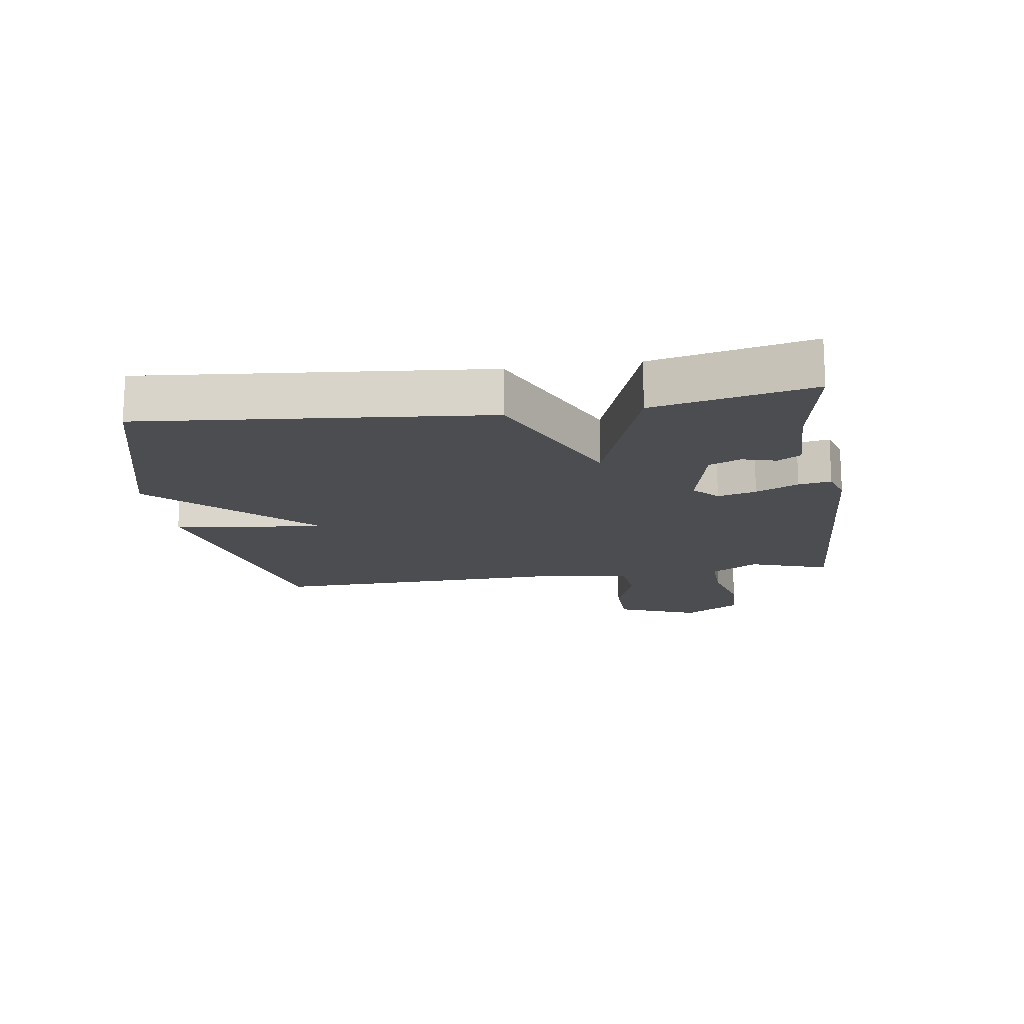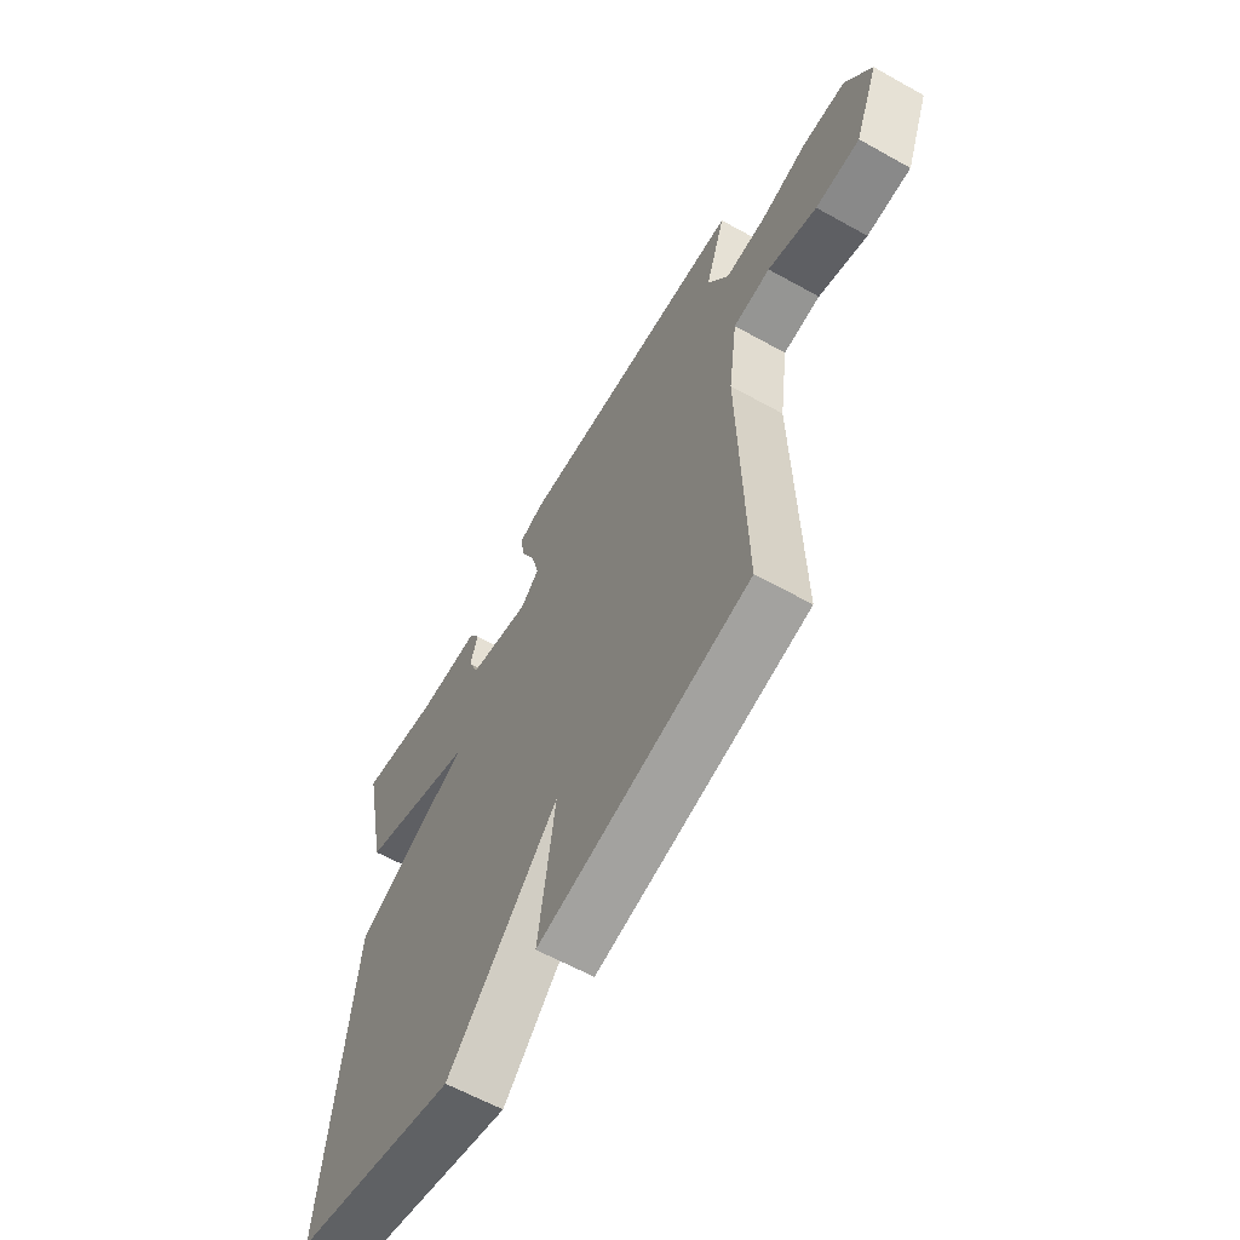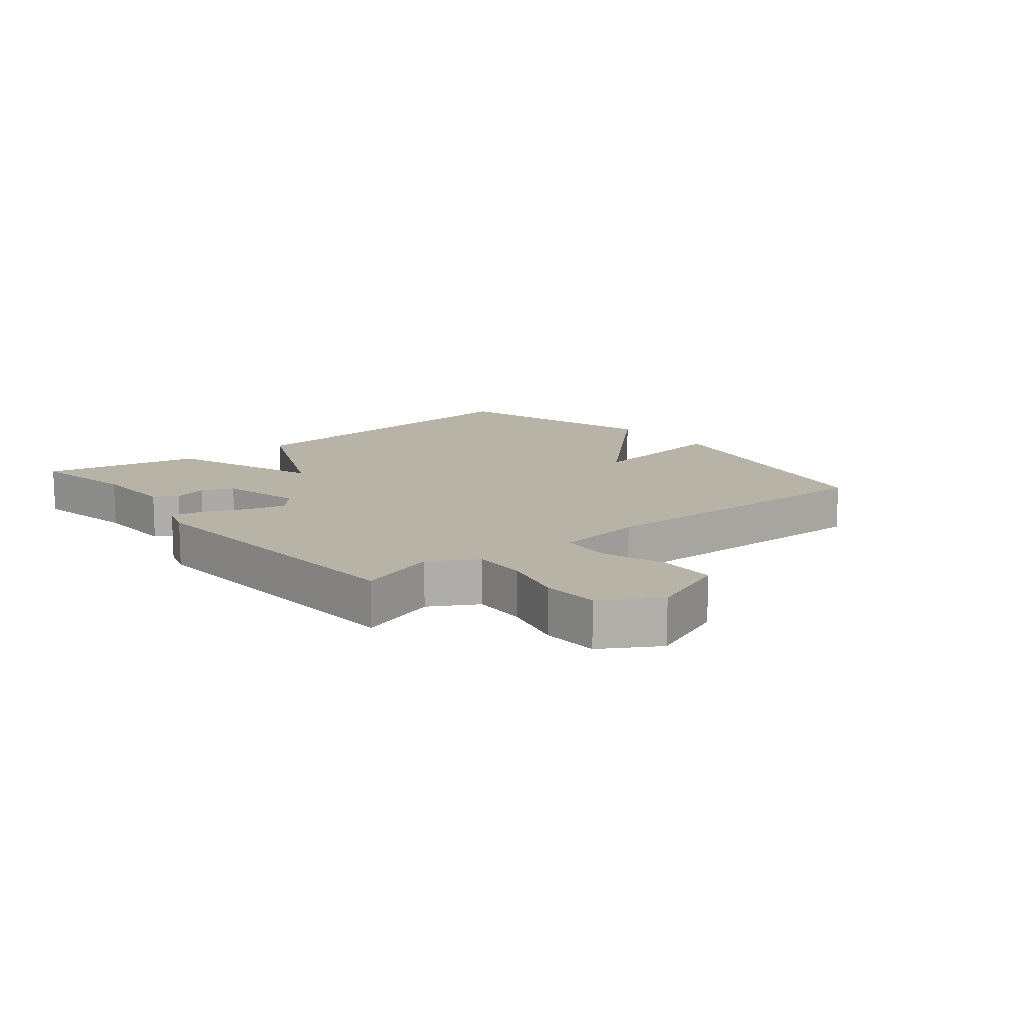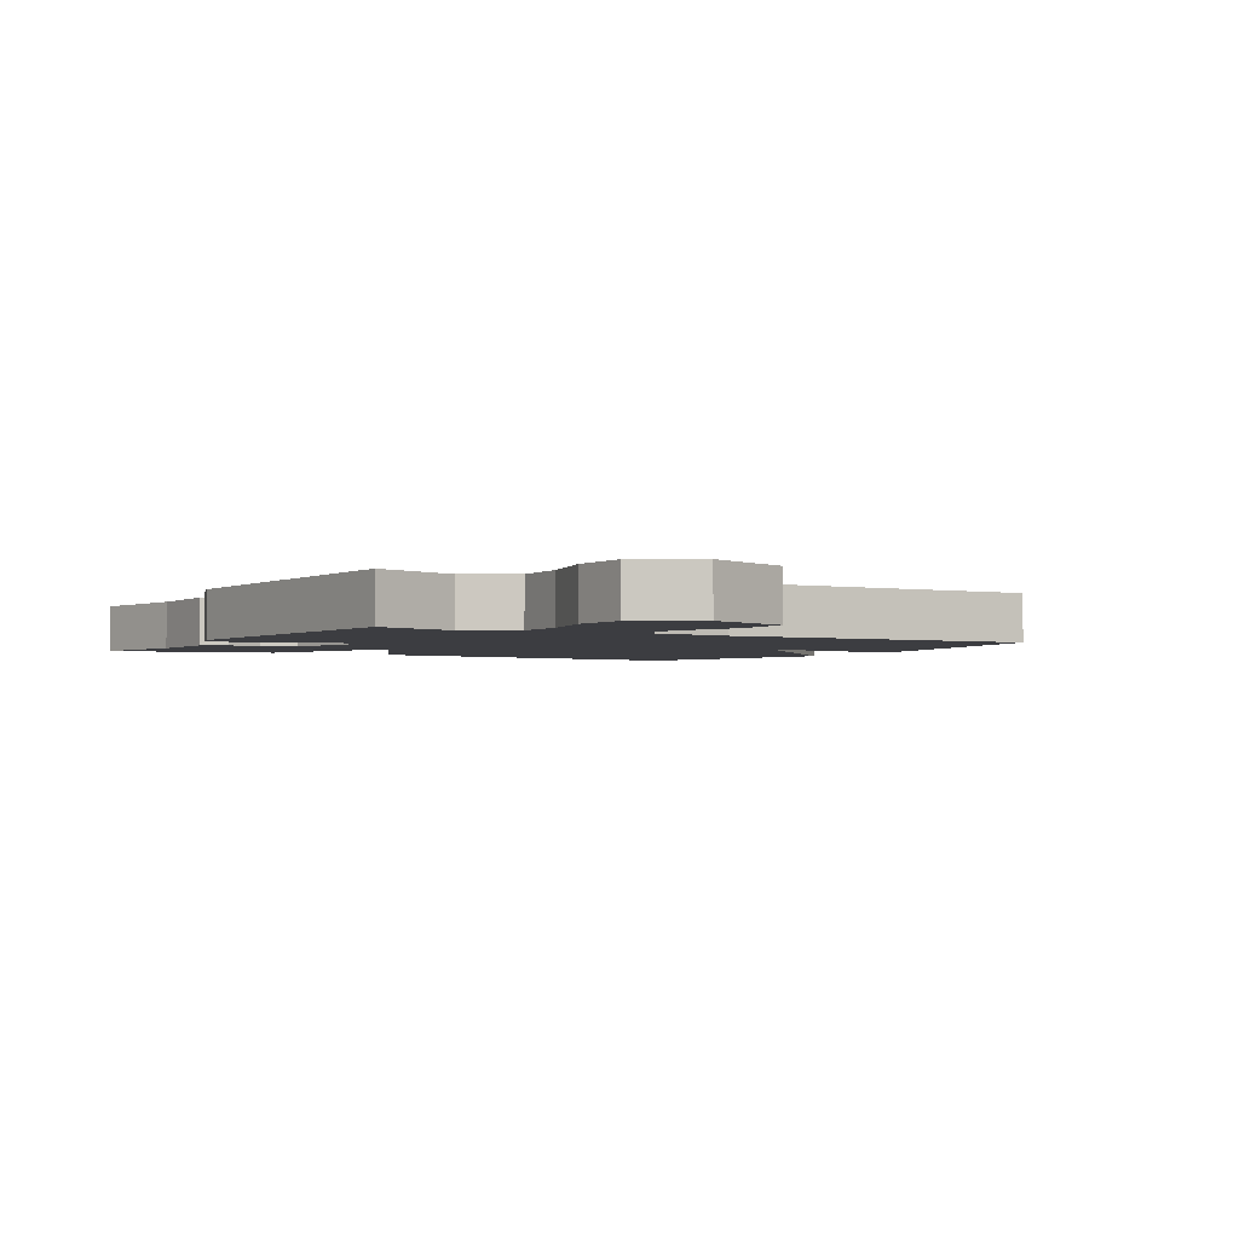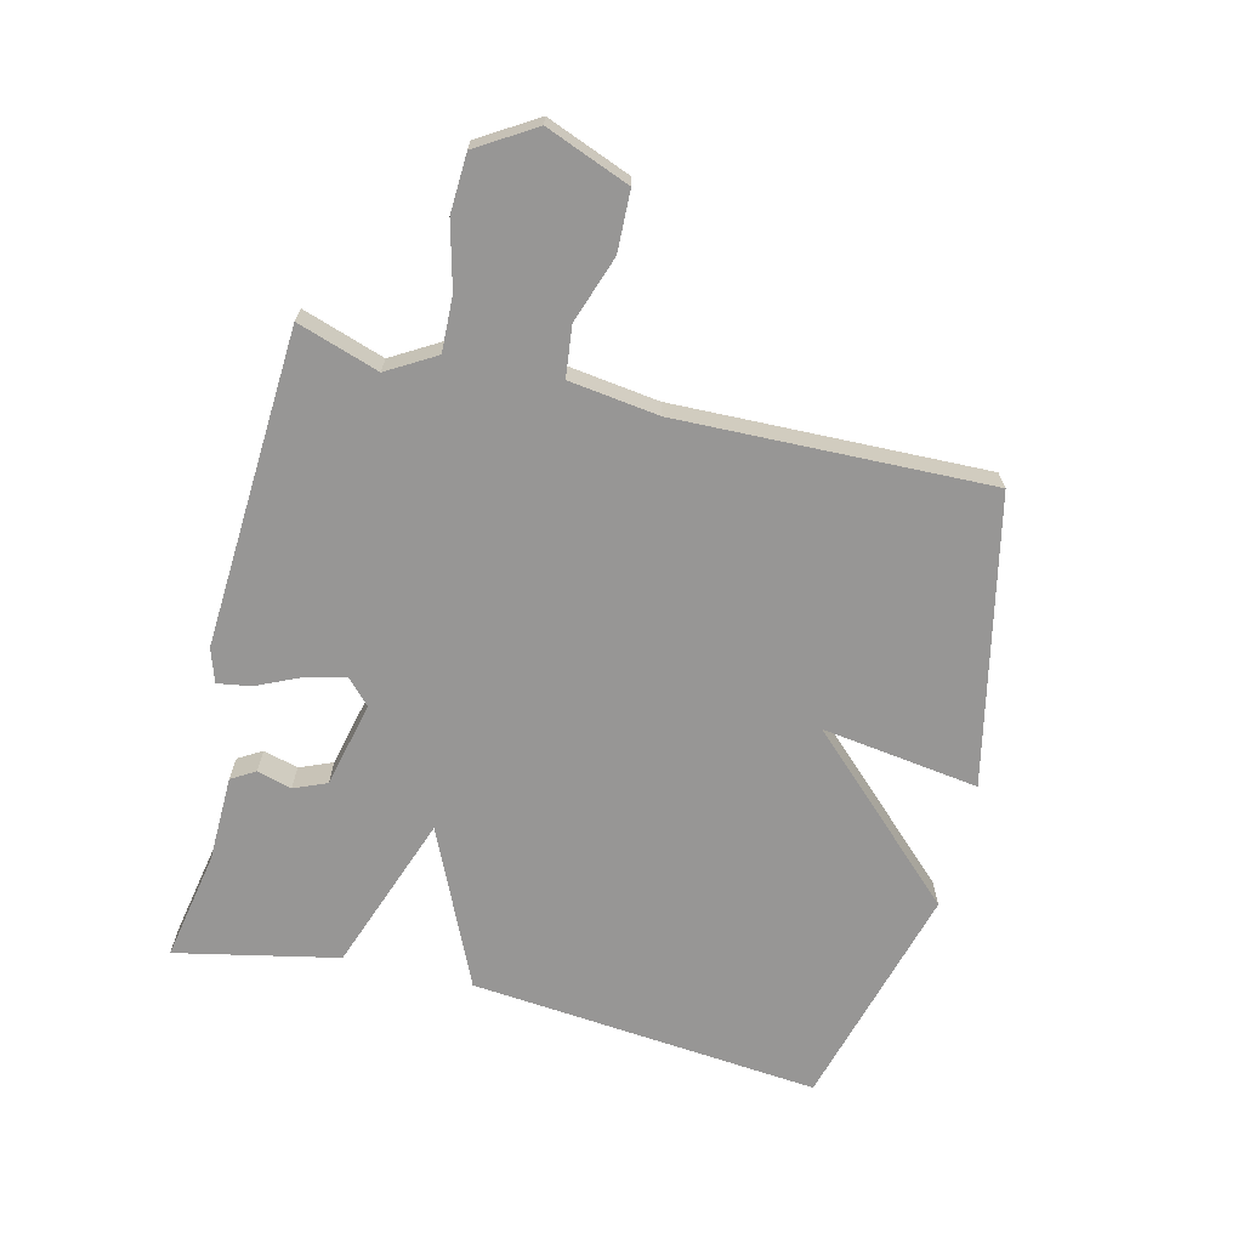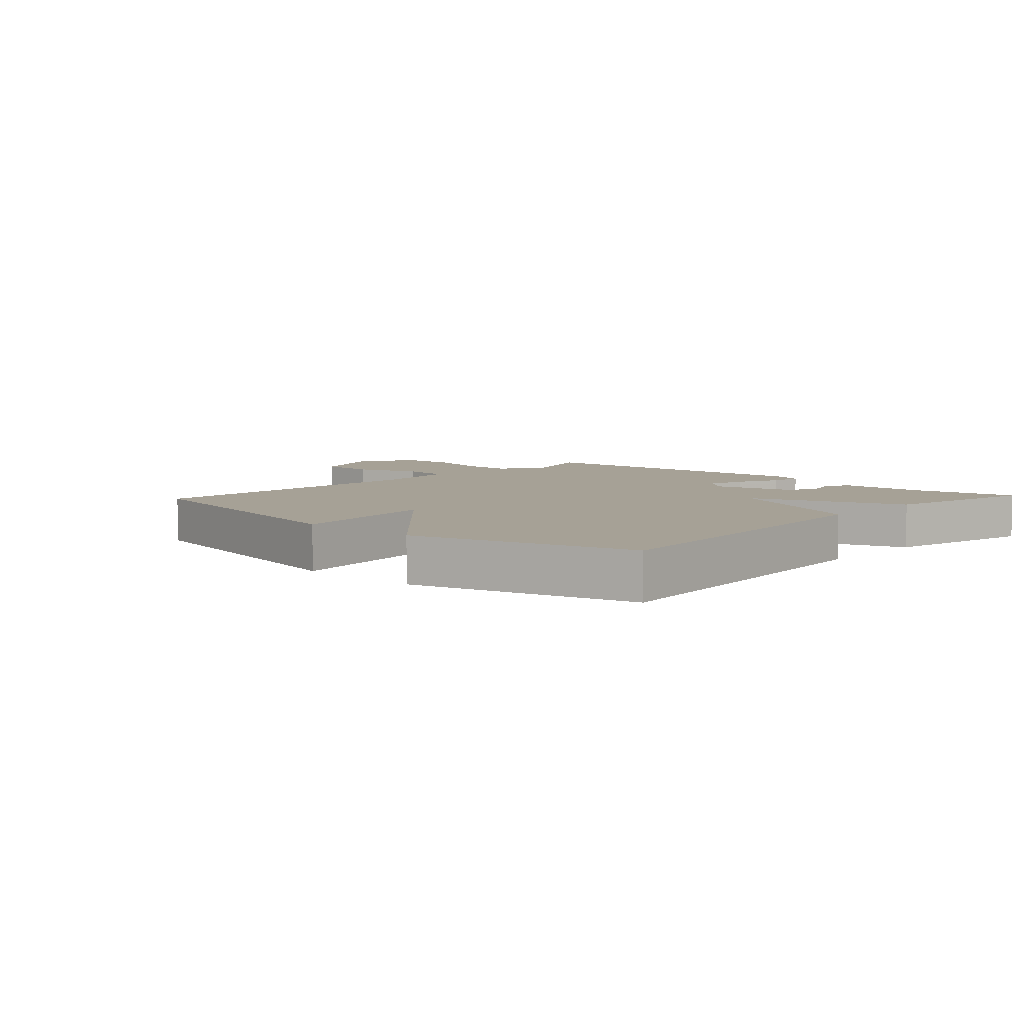
<metadata>
{"format":"obj","ext":"obj","renderer":"f3d","projection":"perspective","resolution":1024,"background":"white","views":[{"elev":-16.1,"azim":-81.4,"up":"+Y"},{"elev":-61.4,"azim":60.4,"up":"+Z"},{"elev":12.9,"azim":50.7,"up":"+Y"},{"elev":-2.7,"azim":59.7,"up":"+Y"},{"elev":-68.0,"azim":76.3,"up":"+Y"},{"elev":6.2,"azim":-137.3,"up":"+Y"}]}
</metadata>
<code>
v 0.5 0.07 -0.5
v 0.052 0.07 -0.596
v 0.087 0.07 -0.351
v -0.148 0.07 -0.596
v -0.5 0.07 -0.5
v -0.447 0.07 0.047
v -0.201 0.07 0.159
v -0.447 0.07 0.247
v -0.5 0.07 0.5
v -0.329 0.07 0.468
v -0.194 0.07 0.465
v -0.172 0.07 0.428
v -0.187 0.07 0.374
v -0.166 0.07 0.323
v -0.033 0.07 0.292
v 0.006 0.07 0.329
v -0.01 0.07 0.391
v -0.041 0.07 0.459
v -0.049 0.07 0.511
v 0.004 0.07 0.528
v 0.5 0.07 0.5
v 0.458 0.07 0.373
v 0.502 0.07 0.298
v 0.588 0.07 0.301
v 0.689 0.07 0.327
v 0.78 0.07 0.323
v 0.835 0.07 0.233
v 0.784 0.07 0.103
v 0.69 0.07 0.1
v 0.586 0.07 0.136
v 0.507 0.07 0.127
v 0.488 0.07 -0.013
v 0.5 0 -0.5
v 0.052 0 -0.596
v 0.087 0 -0.351
v -0.148 0 -0.596
v -0.5 0 -0.5
v -0.447 0 0.047
v -0.201 0 0.159
v -0.447 0 0.247
v -0.5 0 0.5
v -0.329 0 0.468
v -0.194 0 0.465
v -0.172 0 0.428
v -0.187 0 0.374
v -0.166 0 0.323
v -0.033 0 0.292
v 0.006 0 0.329
v -0.01 0 0.391
v -0.041 0 0.459
v -0.049 0 0.511
v 0.004 0 0.528
v 0.5 0 0.5
v 0.458 0 0.373
v 0.502 0 0.298
v 0.588 0 0.301
v 0.689 0 0.327
v 0.78 0 0.323
v 0.835 0 0.233
v 0.784 0 0.103
v 0.69 0 0.1
v 0.586 0 0.136
v 0.507 0 0.127
v 0.488 0 -0.013
f 28 29 30
f 27 28 30
f 26 27 30
f 25 26 30
f 24 25 30
f 23 24 30 31
f 22 23 31 32
f 20 21 22
f 19 20 22
f 18 19 22
f 17 18 22
f 22 32 1
f 17 22 1
f 16 17 1
f 10 11 12 13
f 10 13 14
f 9 10 14
f 8 9 14
f 7 8 14
f 5 6 7
f 4 5 7
f 3 4 7
f 3 7 14 15
f 1 2 3
f 1 3 15 16
f 62 61 60
f 62 60 59
f 62 59 58
f 62 58 57
f 62 57 56
f 63 62 56 55
f 64 63 55 54
f 54 53 52
f 54 52 51
f 54 51 50
f 54 50 49
f 33 64 54
f 33 54 49
f 33 49 48
f 45 44 43 42
f 46 45 42
f 46 42 41
f 46 41 40
f 46 40 39
f 39 38 37
f 39 37 36
f 39 36 35
f 47 46 39 35
f 35 34 33
f 48 47 35 33
f 1 33 34 2
f 2 34 35 3
f 3 35 36 4
f 4 36 37 5
f 5 37 38 6
f 6 38 39 7
f 7 39 40 8
f 8 40 41 9
f 9 41 42 10
f 10 42 43 11
f 11 43 44 12
f 12 44 45 13
f 13 45 46 14
f 14 46 47 15
f 15 47 48 16
f 16 48 49 17
f 17 49 50 18
f 18 50 51 19
f 19 51 52 20
f 20 52 53 21
f 21 53 54 22
f 22 54 55 23
f 23 55 56 24
f 24 56 57 25
f 25 57 58 26
f 26 58 59 27
f 27 59 60 28
f 28 60 61 29
f 29 61 62 30
f 30 62 63 31
f 31 63 64 32
f 32 64 33 1

</code>
